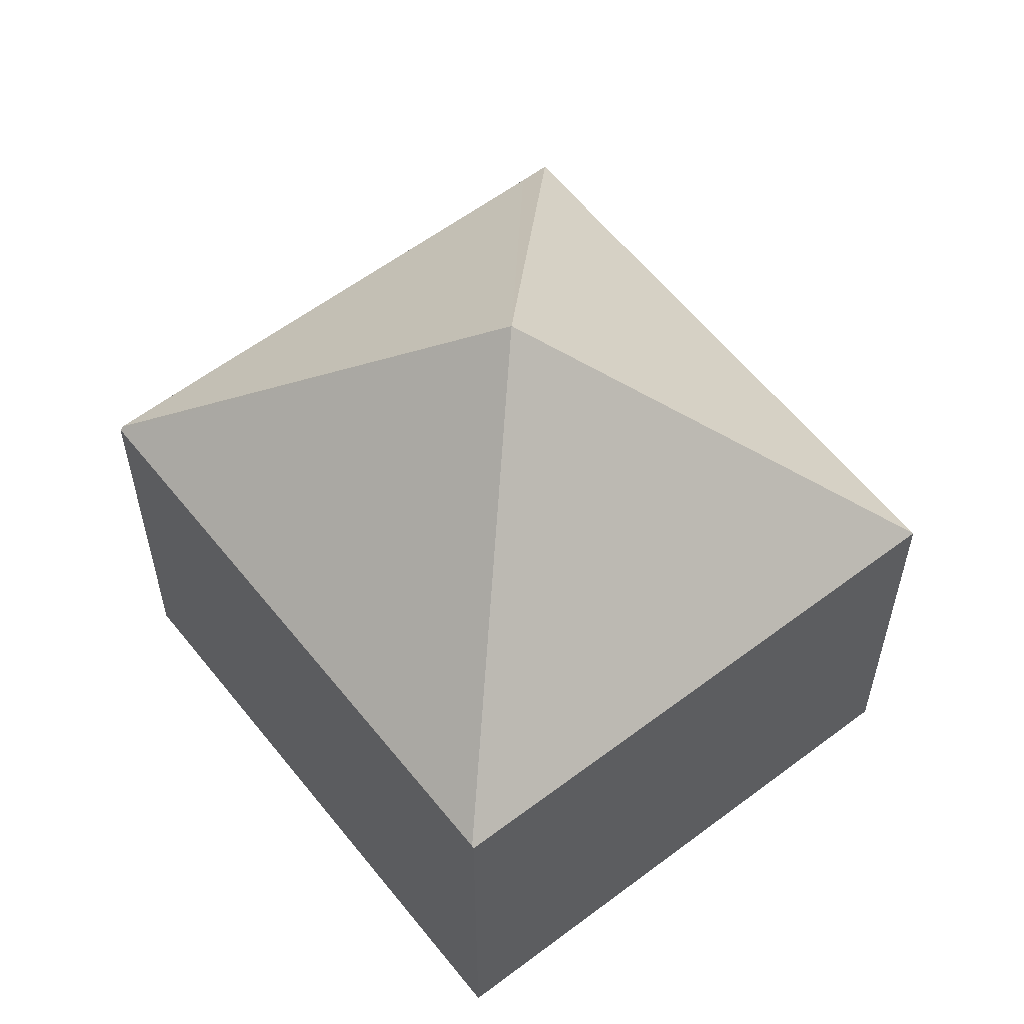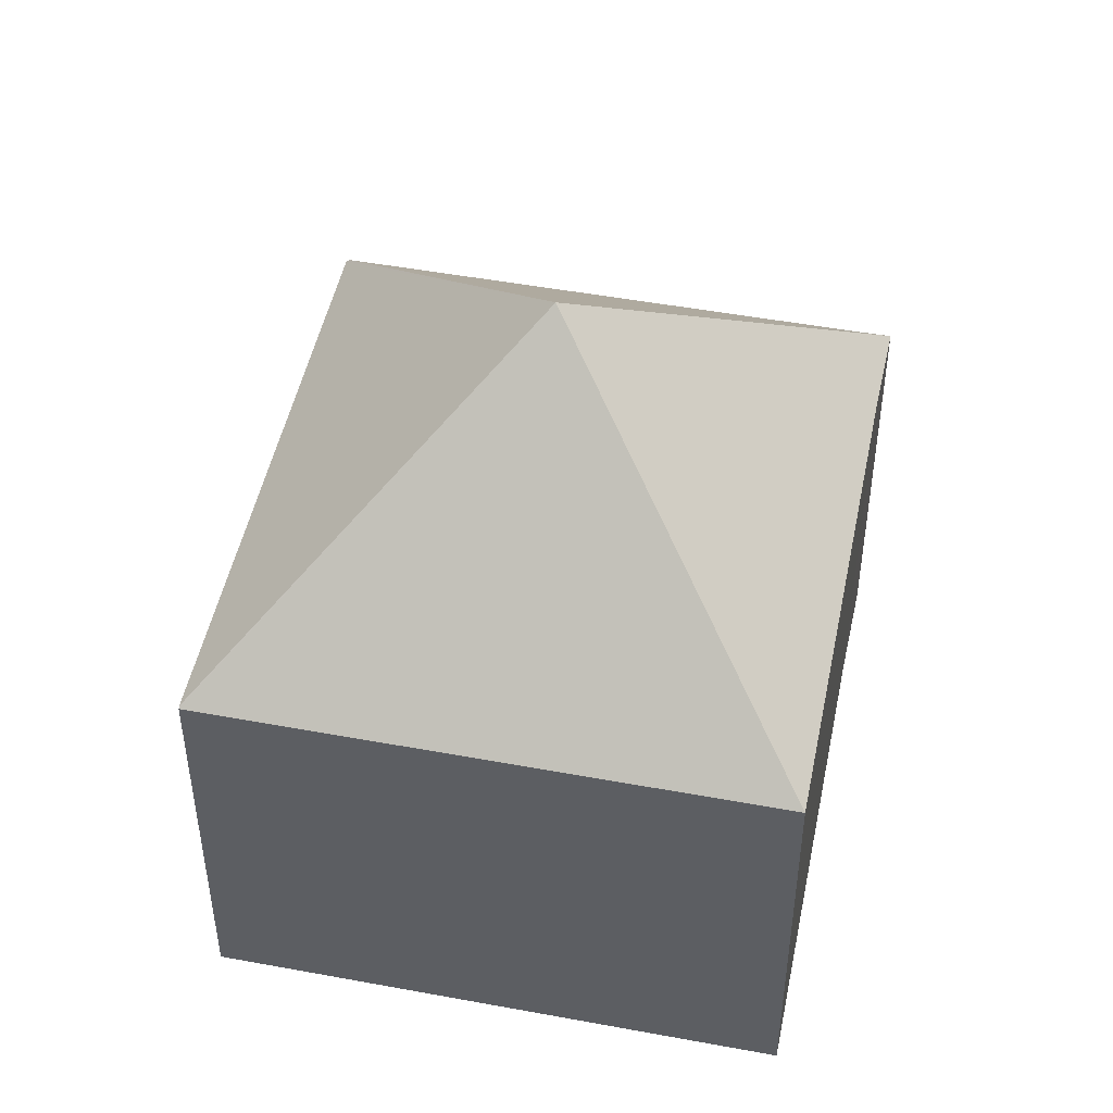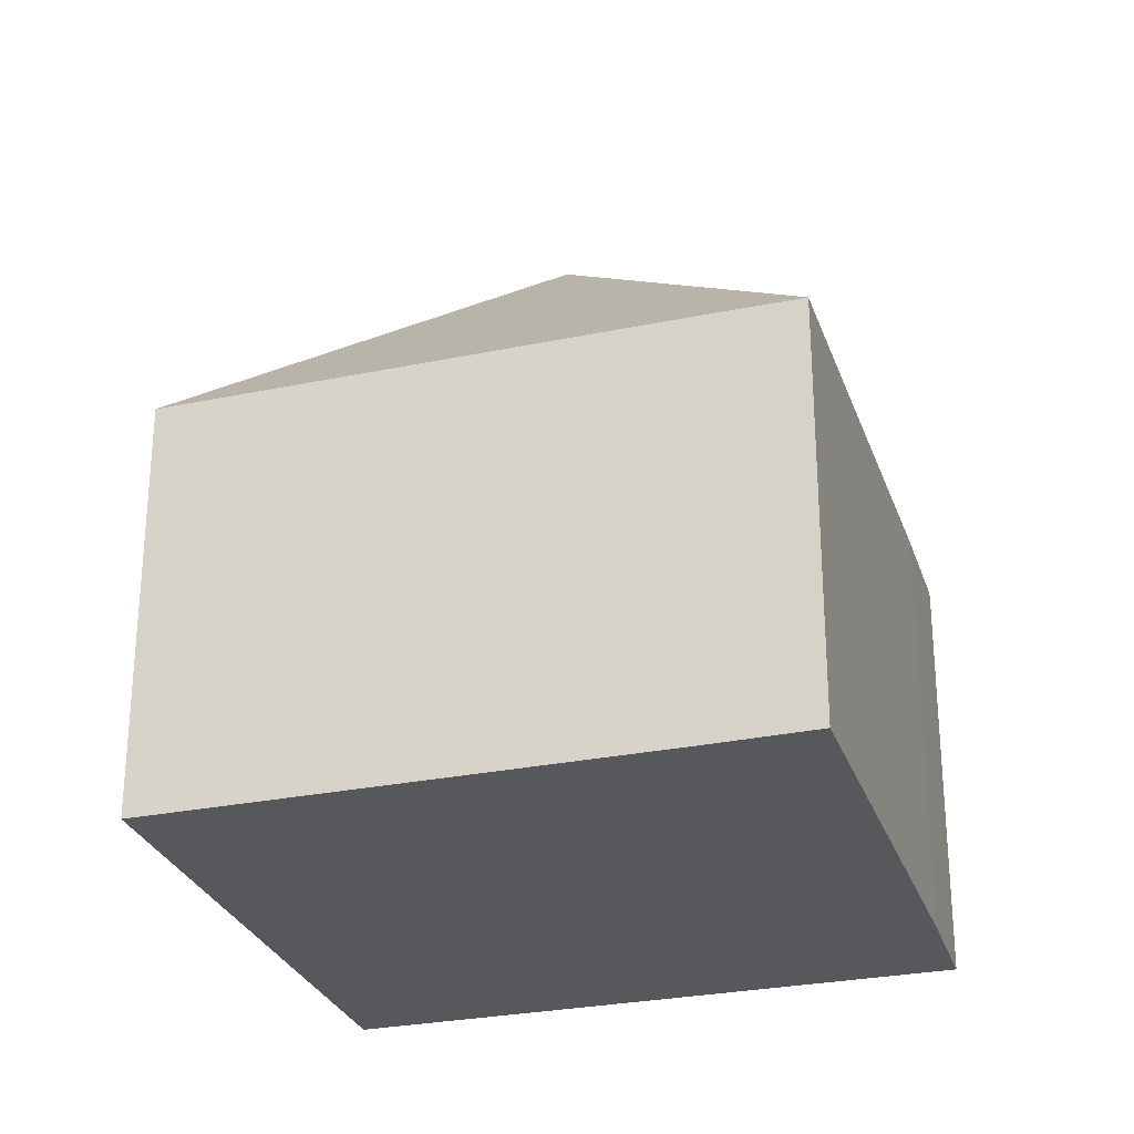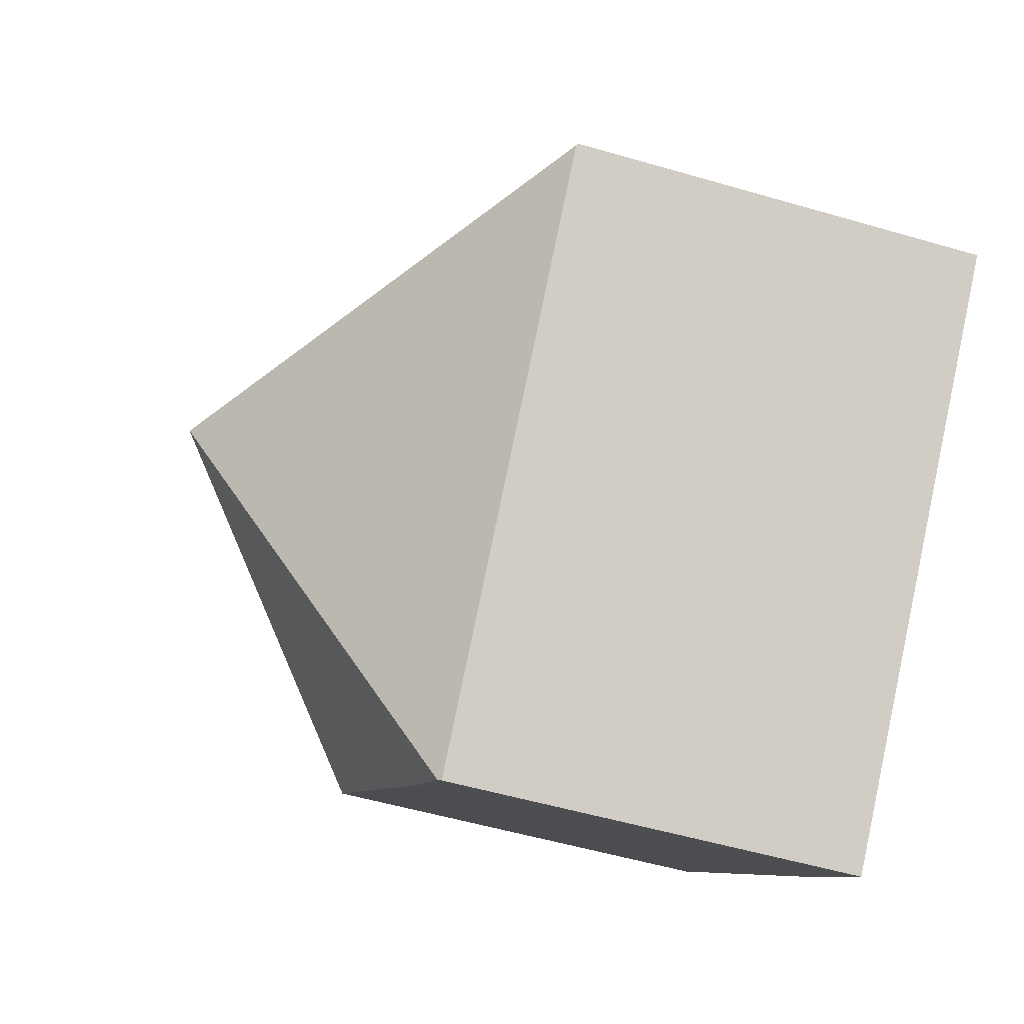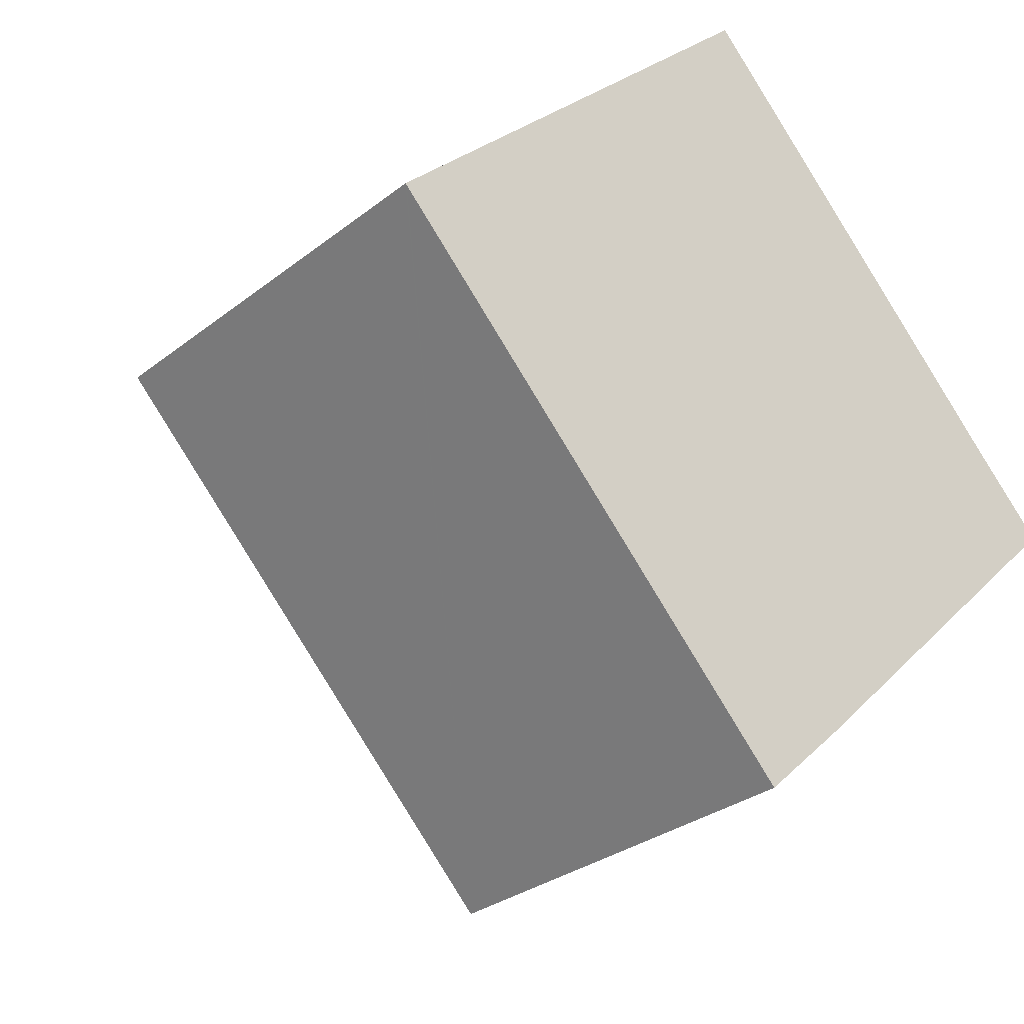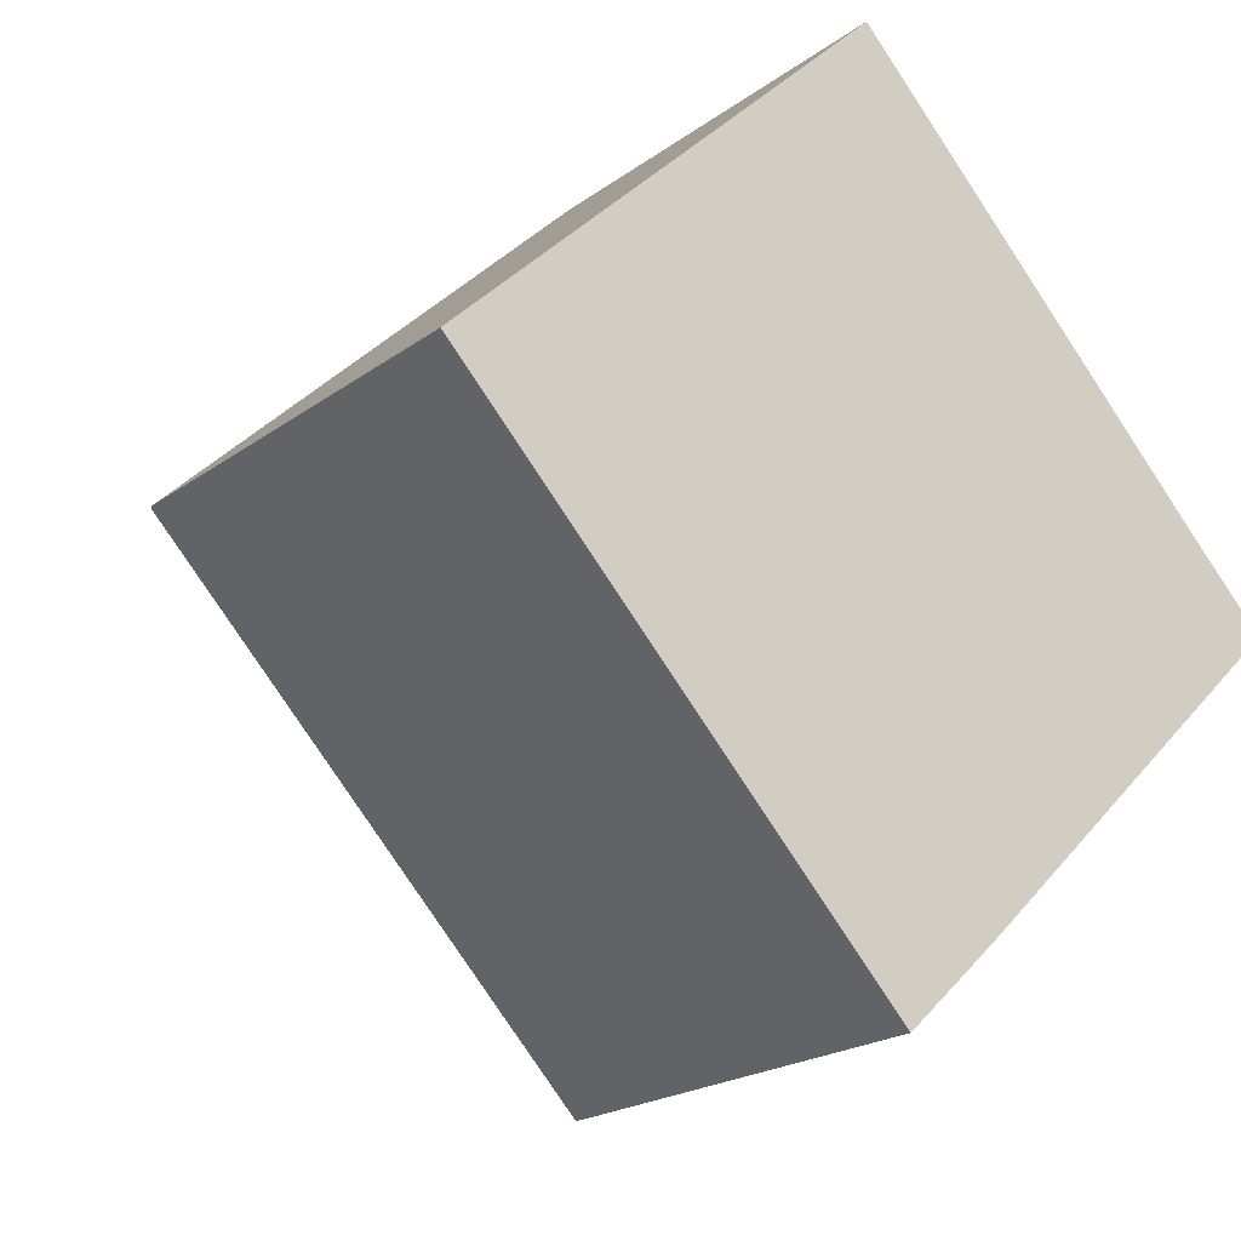
<metadata>
{"format":"obj","ext":"obj","renderer":"f3d","projection":"perspective","resolution":1024,"background":"white","views":[{"elev":58.7,"azim":-82.0,"up":"+Y"},{"elev":48.6,"azim":-32.4,"up":"+Y"},{"elev":-28.4,"azim":63.2,"up":"+Y"},{"elev":-52.7,"azim":-107.5,"up":"+Z"},{"elev":-29.6,"azim":-41.1,"up":"+Z"},{"elev":-20.5,"azim":-37.4,"up":"+Z"}]}
</metadata>
<code>
v  8.687 14.18 -0.454
v  15.85 8.501 0.675
v  17.4 8.475 -0.885
v  8.535 8.469 8.264
v  16.93 8.468 -1.338
v  13.63 8.469 -4.535
v  10.6 8.469 -7.467
v  8.833 8.513 -9.109
v  8.779 8.442 -9.159
v  0.029 8.506 -0.03
v  0 8.469 5.186e-16
v  0 0 0
v  8.535 -5.06e-16 8.264
v  15.85 -4.133e-17 0.675
v  17.4 5.419e-17 -0.885
v  13.63 2.777e-16 -4.535
v  10.6 4.572e-16 -7.467
v  16.93 8.193e-17 -1.338
v  8.779 5.608e-16 -9.159
v  8.833 5.578e-16 -9.109
v  0.029 1.837e-18 -0.03
g defaultobject
f 1 2 3
f 2 1 4
f 5 1 3
f 1 5 6
f 1 6 7
f 1 7 8
f 9 1 8
f 1 9 10
f 11 1 10
f 1 11 4
f 12 4 11
f 4 12 13
f 13 2 4
f 2 13 14
f 2 14 3
f 3 14 15
f 15 5 3
f 5 15 6
f 6 15 7
f 7 15 16
f 7 16 17
f 16 15 18
f 17 8 7
f 8 17 9
f 9 17 19
f 19 17 20
f 10 12 11
f 12 10 9
f 12 9 21
f 21 9 19
f 14 18 15
f 18 14 16
f 16 14 13
f 16 13 17
f 17 13 20
f 20 13 12
f 20 12 21
f 20 21 19

</code>
